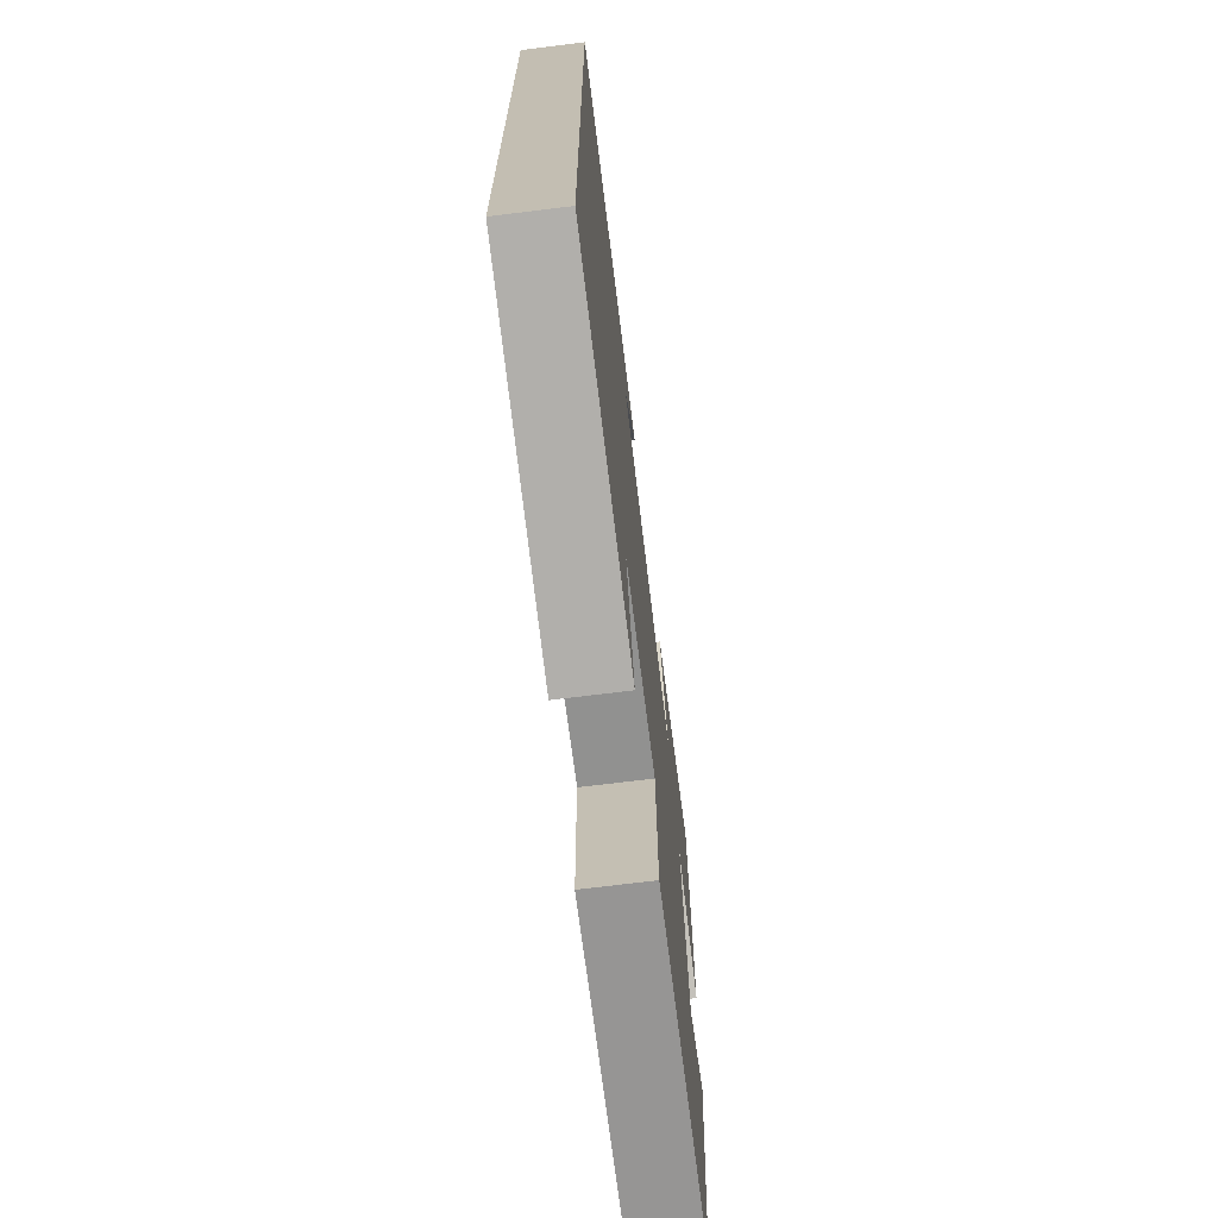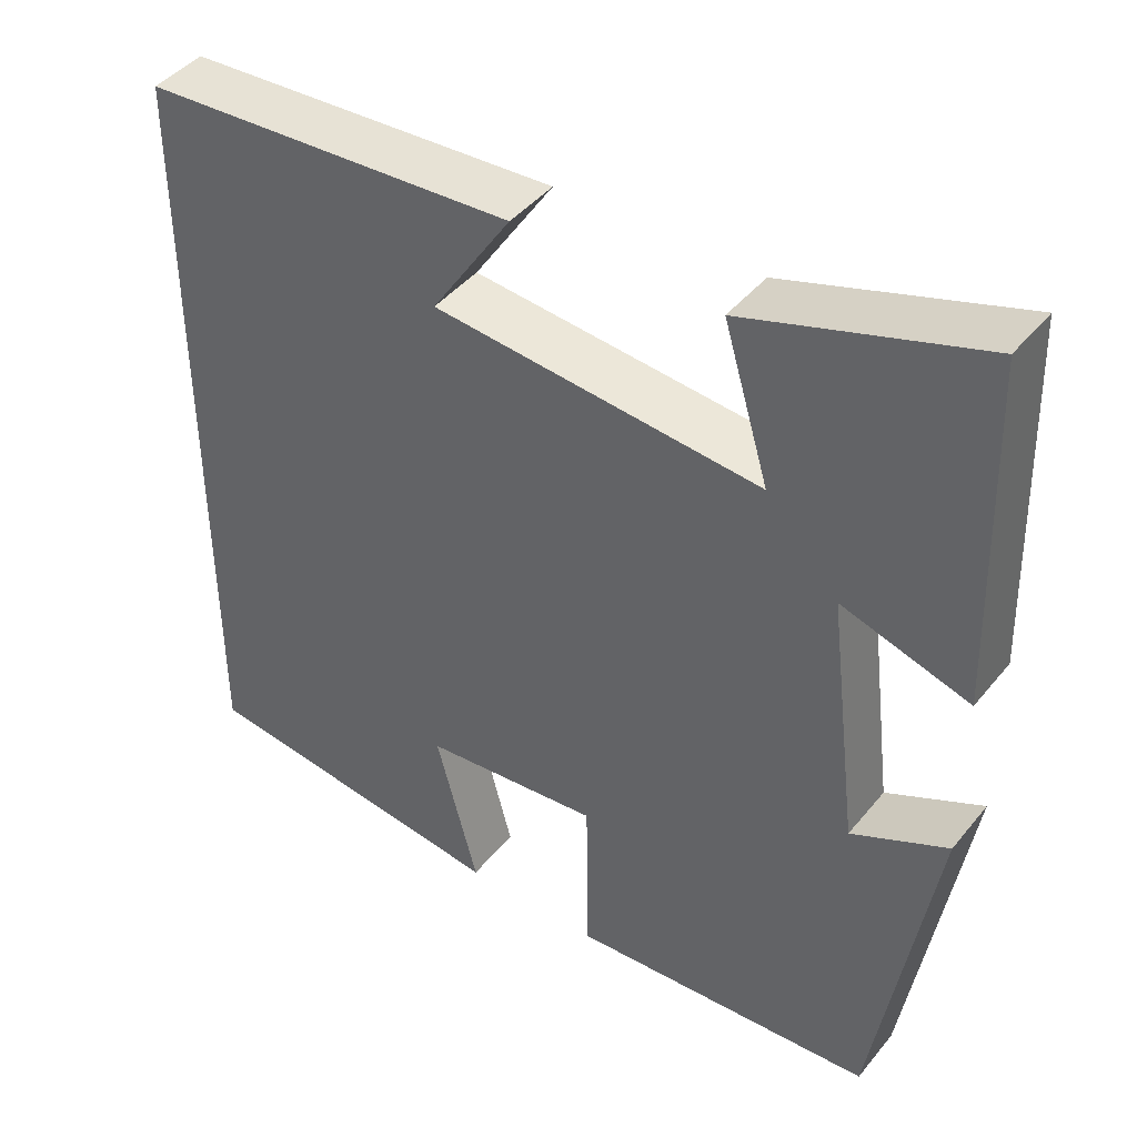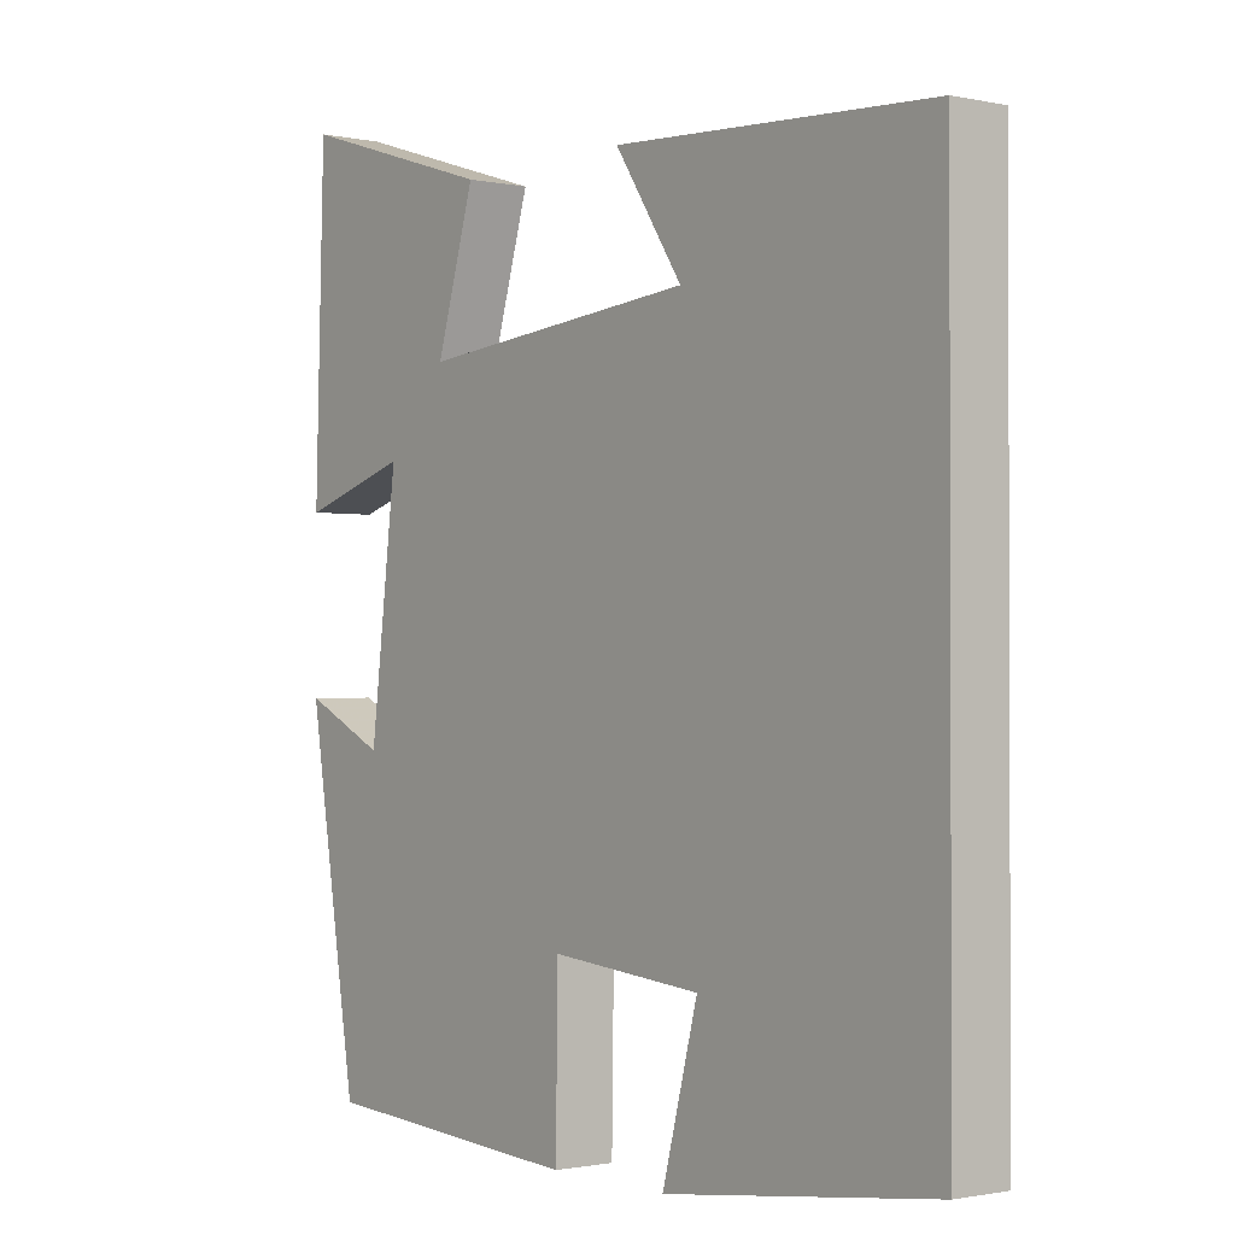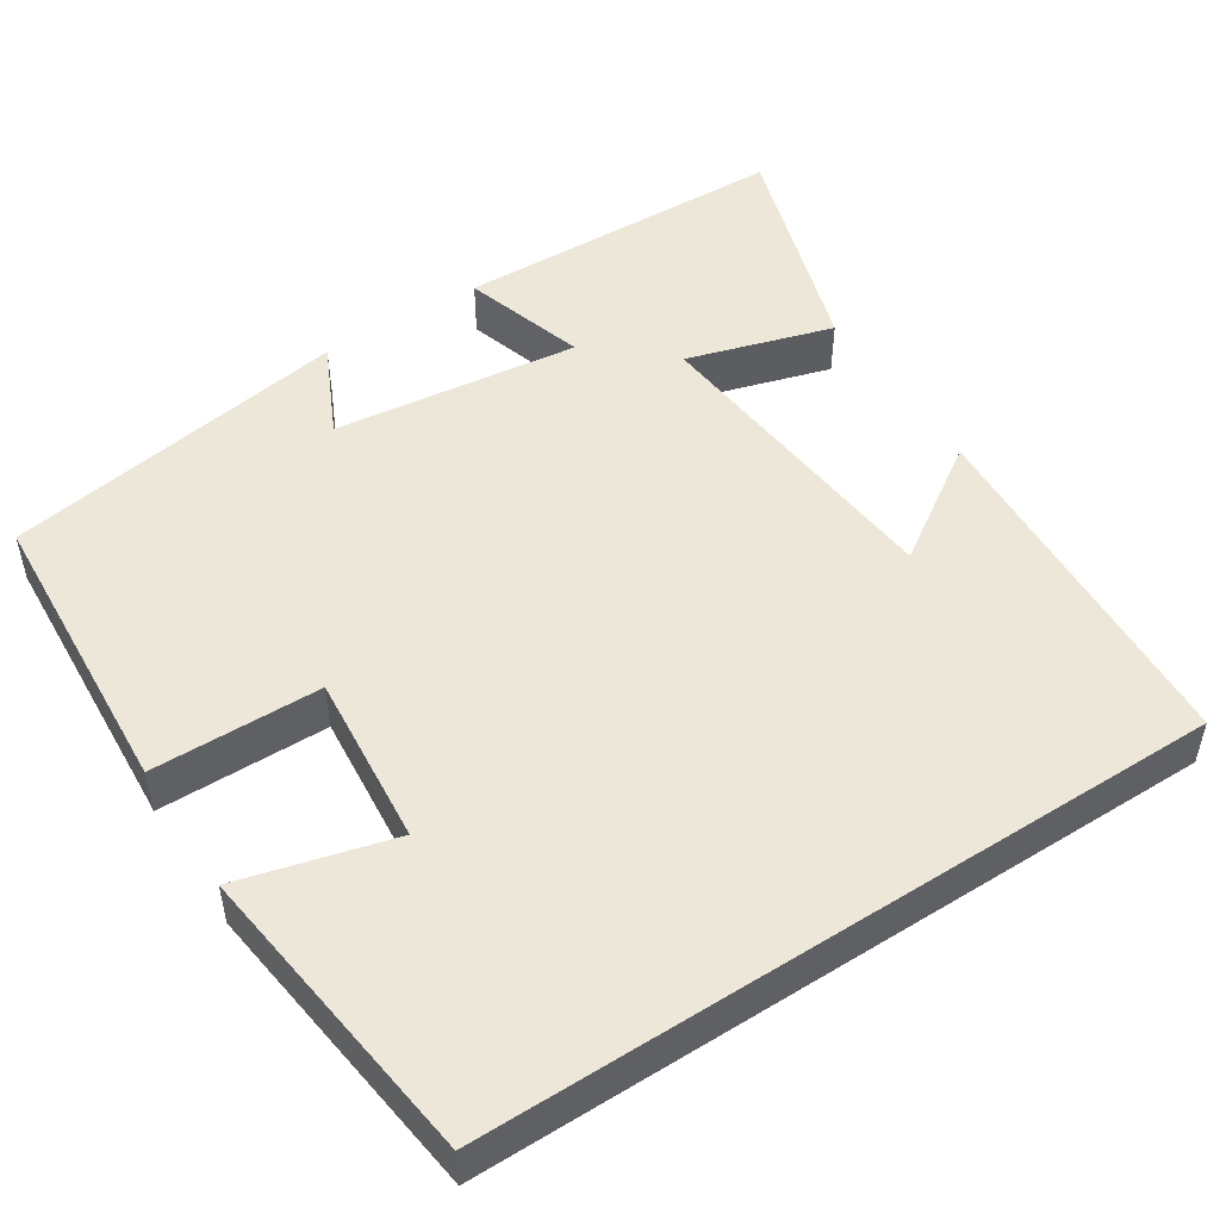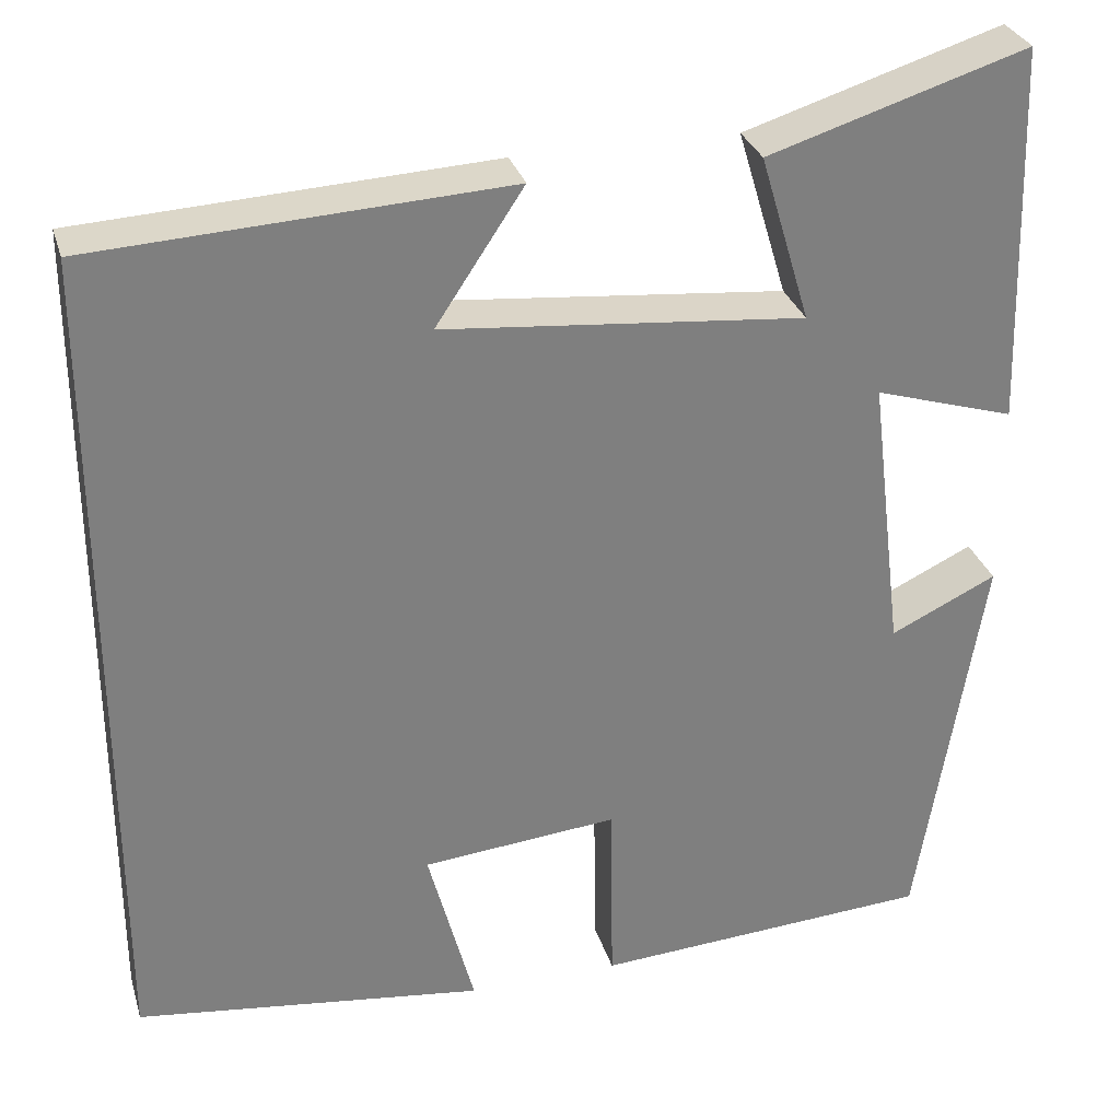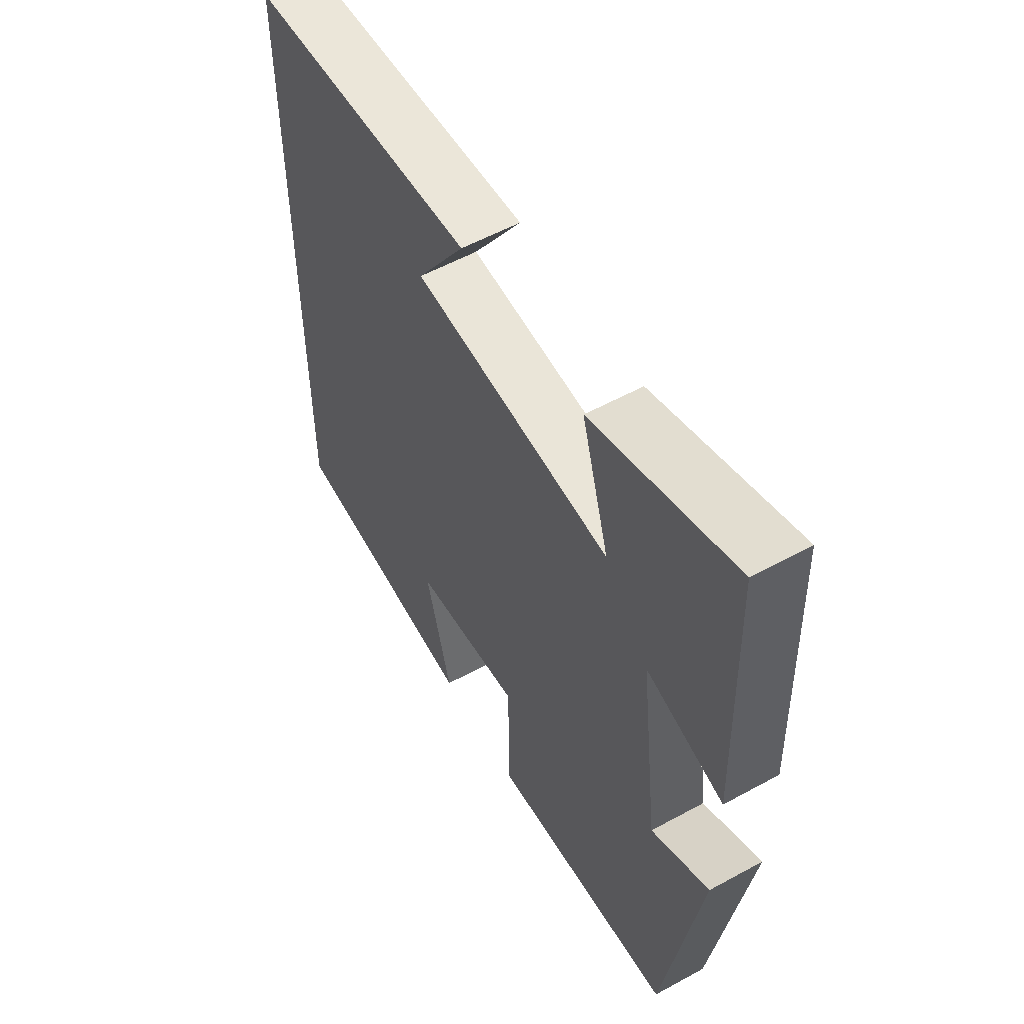
<metadata>
{"format":"obj","ext":"obj","renderer":"f3d","projection":"perspective","resolution":1024,"background":"white","views":[{"elev":-71.1,"azim":-83.0,"up":"+Z"},{"elev":43.3,"azim":36.0,"up":"+Z"},{"elev":-1.2,"azim":-127.9,"up":"+Z"},{"elev":50.1,"azim":-122.9,"up":"+Y"},{"elev":30.4,"azim":-15.8,"up":"+Z"},{"elev":55.9,"azim":60.1,"up":"+Z"}]}
</metadata>
<code>
v -0.5 0.07 -0.451
v -0.5 0.07 0.476
v -0.044 0.07 0.5
v -0.141 0.07 0.354
v 0.257 0.07 0.316
v 0.202 0.07 0.5
v 0.487 0.07 0.589
v 0.5 0.07 0.169
v 0.345 0.07 0.217
v 0.383 0.07 -0.093
v 0.5 0.07 -0.037
v 0.429 0.07 -0.476
v 0.054 0.07 -0.5
v 0.051 0.07 -0.287
v -0.165 0.07 -0.307
v -0.114 0.07 -0.5
v -0.5 0 -0.451
v -0.5 0 0.476
v -0.044 0 0.5
v -0.141 0 0.354
v 0.257 0 0.316
v 0.202 0 0.5
v 0.487 0 0.589
v 0.5 0 0.169
v 0.345 0 0.217
v 0.383 0 -0.093
v 0.5 0 -0.037
v 0.429 0 -0.476
v 0.054 0 -0.5
v 0.051 0 -0.287
v -0.165 0 -0.307
v -0.114 0 -0.5
f 15 16 1 2
f 14 15 2
f 11 12 13 14
f 10 11 14
f 9 10 14
f 6 7 8 9
f 5 6 9
f 4 5 9 14
f 2 3 4
f 2 4 14
f 18 17 32 31
f 18 31 30
f 30 29 28 27
f 30 27 26
f 30 26 25
f 25 24 23 22
f 25 22 21
f 30 25 21 20
f 20 19 18
f 30 20 18
f 1 17 18 2
f 2 18 19 3
f 3 19 20 4
f 4 20 21 5
f 5 21 22 6
f 6 22 23 7
f 7 23 24 8
f 8 24 25 9
f 9 25 26 10
f 10 26 27 11
f 11 27 28 12
f 12 28 29 13
f 13 29 30 14
f 14 30 31 15
f 15 31 32 16
f 16 32 17 1

</code>
